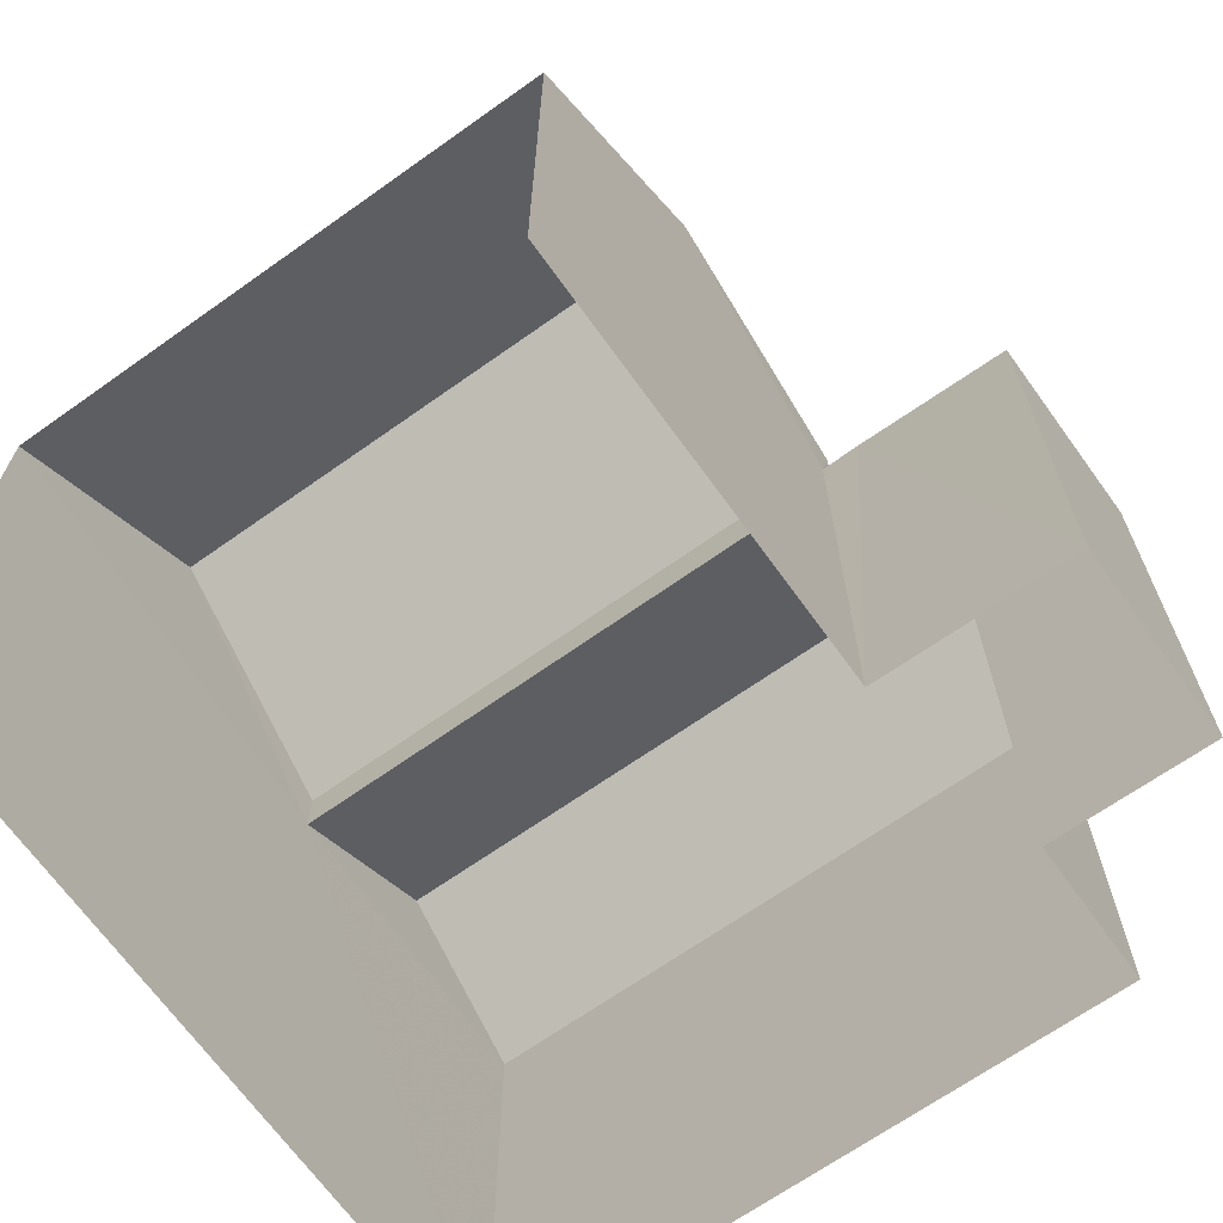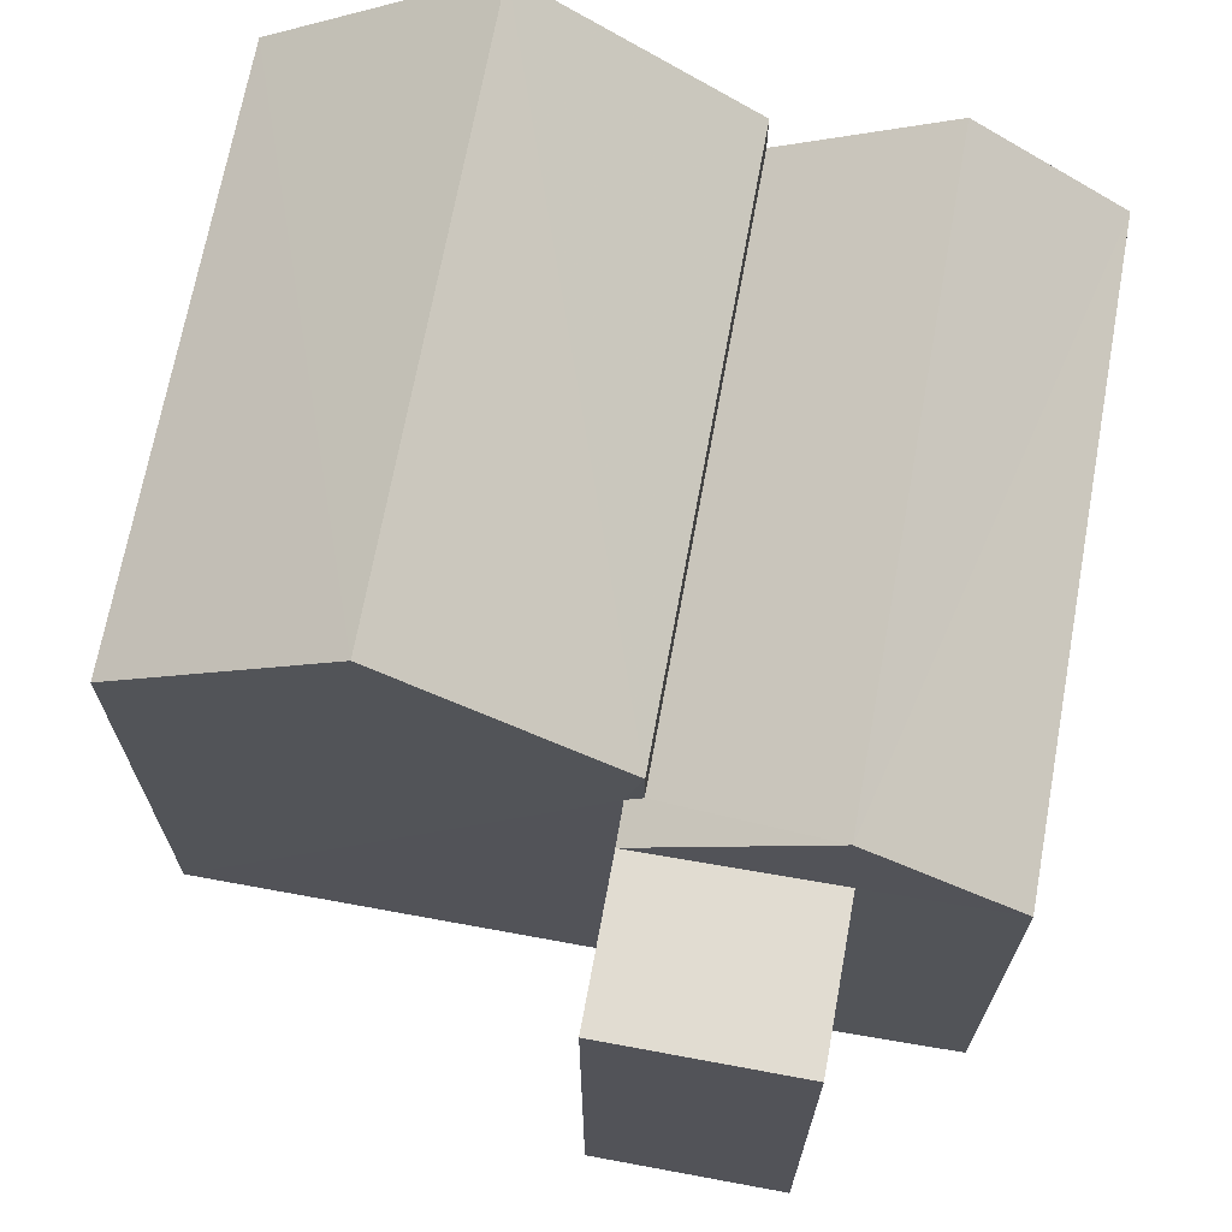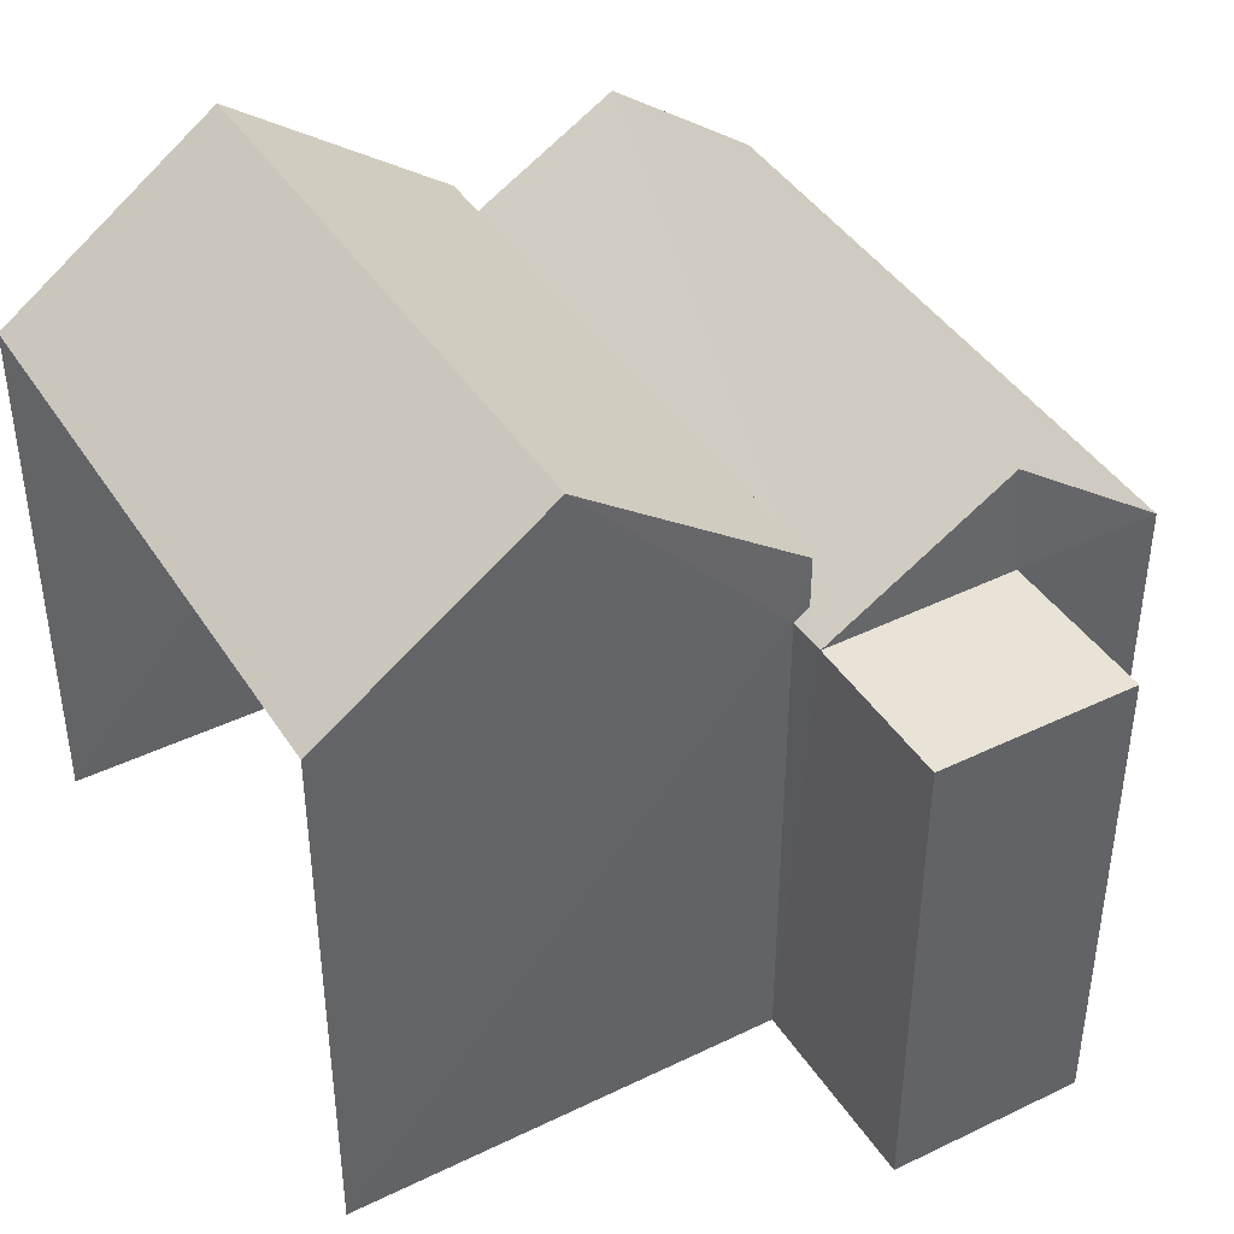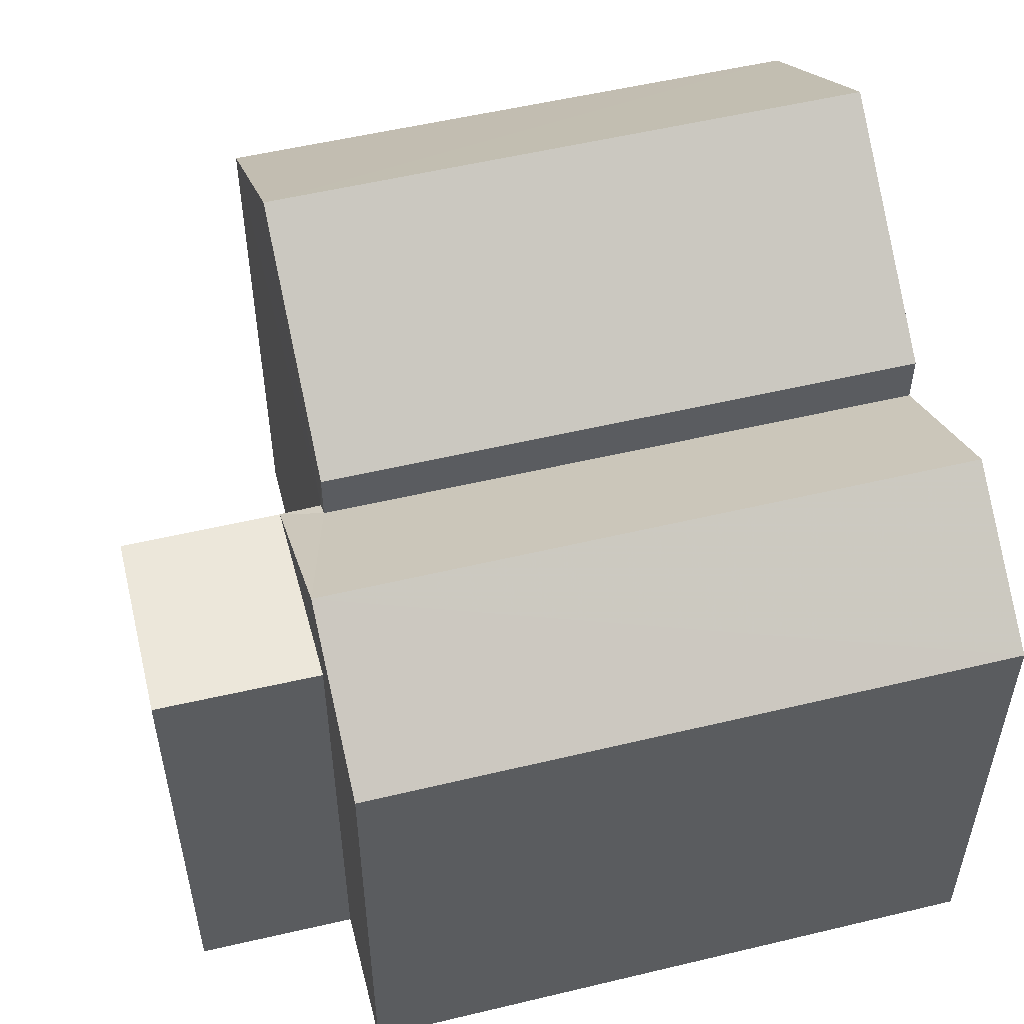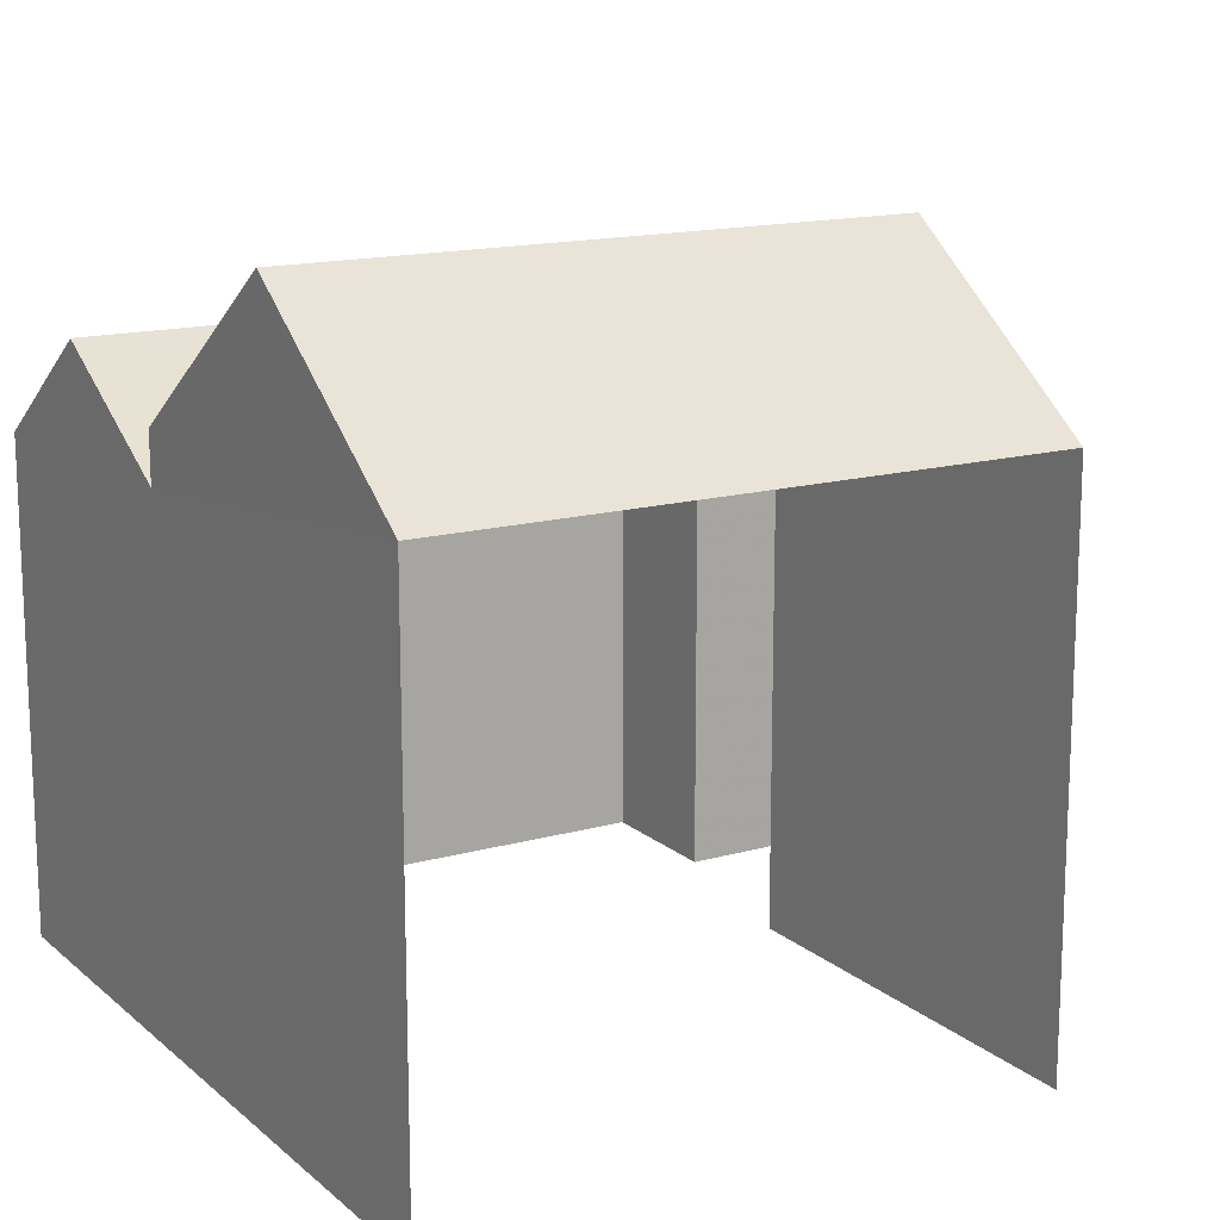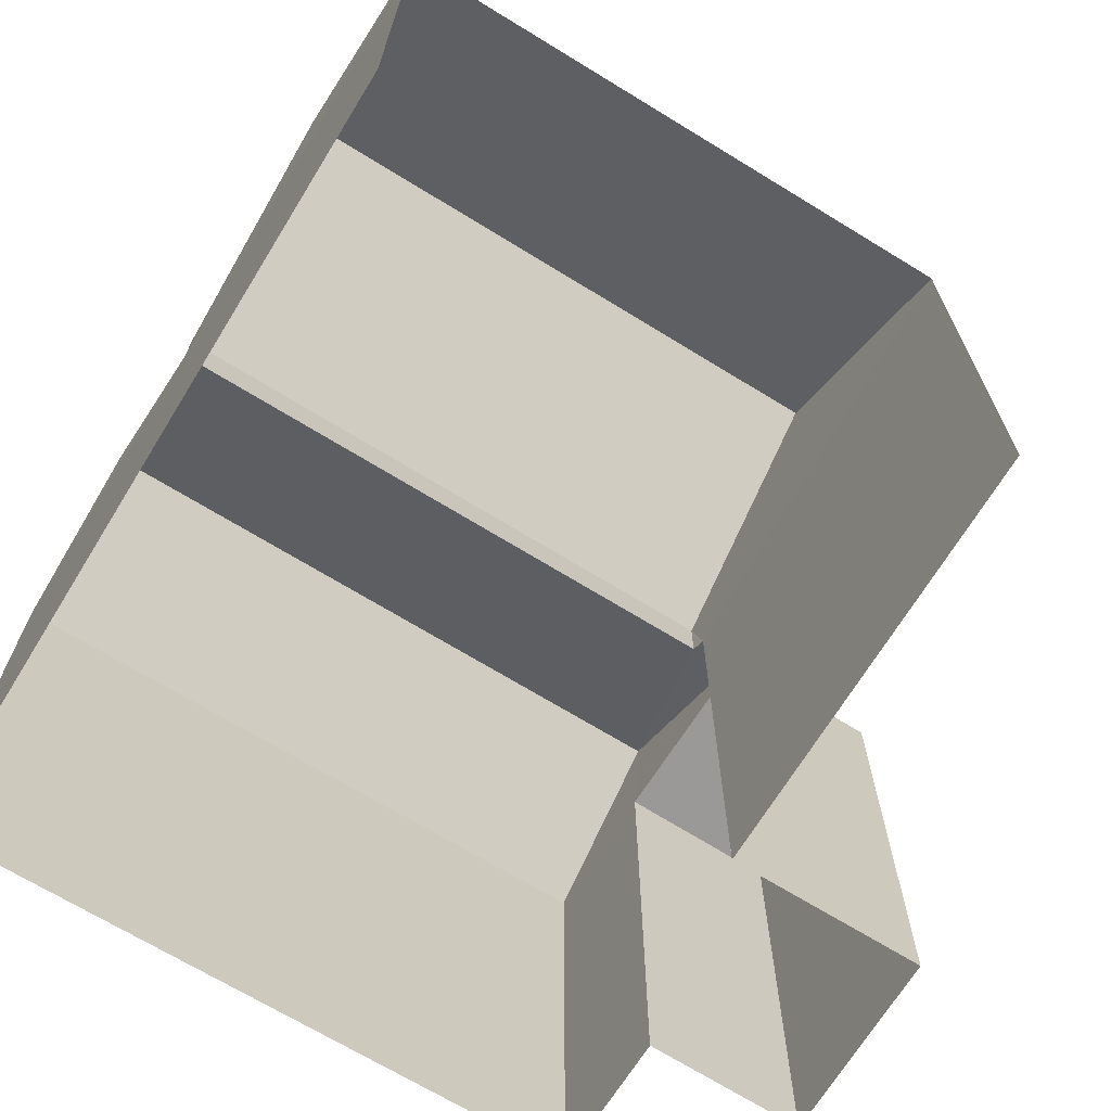
<metadata>
{"format":"obj","ext":"obj","renderer":"f3d","projection":"perspective","resolution":1024,"background":"white","views":[{"elev":-67.5,"azim":-146.6,"up":"+Z"},{"elev":69.0,"azim":-81.7,"up":"+Z"},{"elev":42.1,"azim":-122.3,"up":"+Z"},{"elev":53.2,"azim":-16.4,"up":"+Z"},{"elev":15.1,"azim":147.2,"up":"+Z"},{"elev":-68.9,"azim":146.3,"up":"+Z"}]}
</metadata>
<code>
v -3.719e+05 -1.043e+05 30.42
v -3.719e+05 -1.043e+05 30.42
v -3.719e+05 -1.043e+05 30.42
v -3.719e+05 -1.043e+05 30.42
v -3.719e+05 -1.043e+05 30.42
v -3.719e+05 -1.043e+05 30.42
v -3.719e+05 -1.043e+05 30.42
v -3.719e+05 -1.043e+05 30.42
v -3.719e+05 -1.043e+05 36.84
v -3.719e+05 -1.043e+05 36.84
v -3.719e+05 -1.043e+05 38.71
v -3.719e+05 -1.043e+05 38.71
v -3.719e+05 -1.043e+05 37.42
v -3.719e+05 -1.043e+05 36.26
v -3.719e+05 -1.043e+05 37.42
v -3.719e+05 -1.043e+05 36.14
v -3.719e+05 -1.043e+05 36.26
v -3.719e+05 -1.043e+05 36.14
v -3.719e+05 -1.043e+05 36.84
v -3.719e+05 -1.043e+05 36.84
v -3.719e+05 -1.043e+05 36.14
v -3.719e+05 -1.043e+05 36.14
v -3.719e+05 -1.043e+05 36.14
v -3.719e+05 -1.043e+05 36.14
v -3.719e+05 -1.043e+05 36.14
f 1 2 3
f 3 4 5
f 1 6 2
f 7 8 5
f 8 1 5
f 5 1 3
f 19 2 6
f 20 19 6
f 9 10 11
f 12 9 11
f 13 14 15
f 15 14 16
f 13 17 14
f 16 14 18
f 19 20 12
f 11 19 12
f 16 21 22
f 23 16 22
f 15 24 25
f 13 15 25
f 25 4 3
f 25 24 4
f 6 1 18
f 6 18 20
f 20 18 12
f 18 14 9
f 18 9 12
f 23 5 24
f 16 23 15
f 5 4 24
f 15 23 24
f 22 8 7
f 22 21 8
f 8 16 1
f 1 16 18
f 21 16 8
f 23 7 5
f 23 22 7
f 19 11 17
f 19 17 2
f 2 17 3
f 10 17 11
f 25 17 13
f 3 17 25
f 17 10 9
f 14 17 9

</code>
